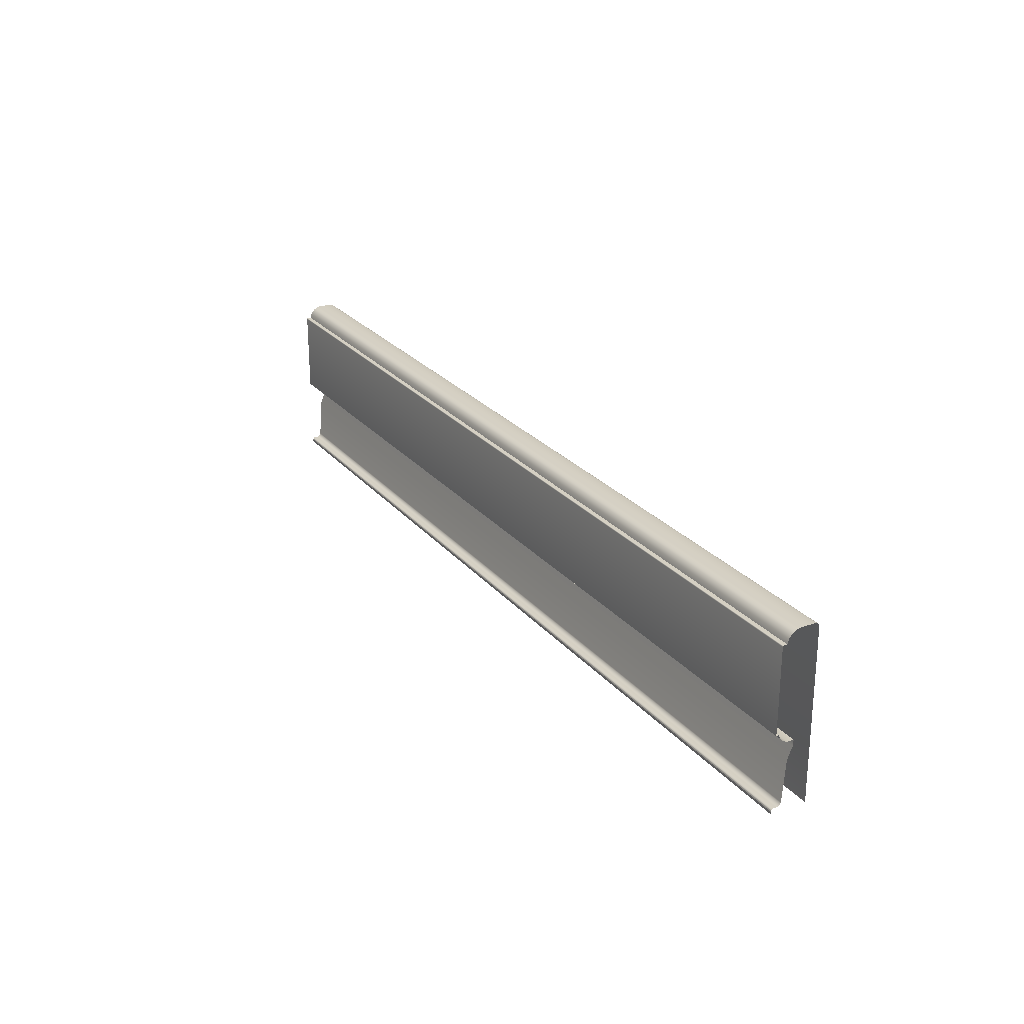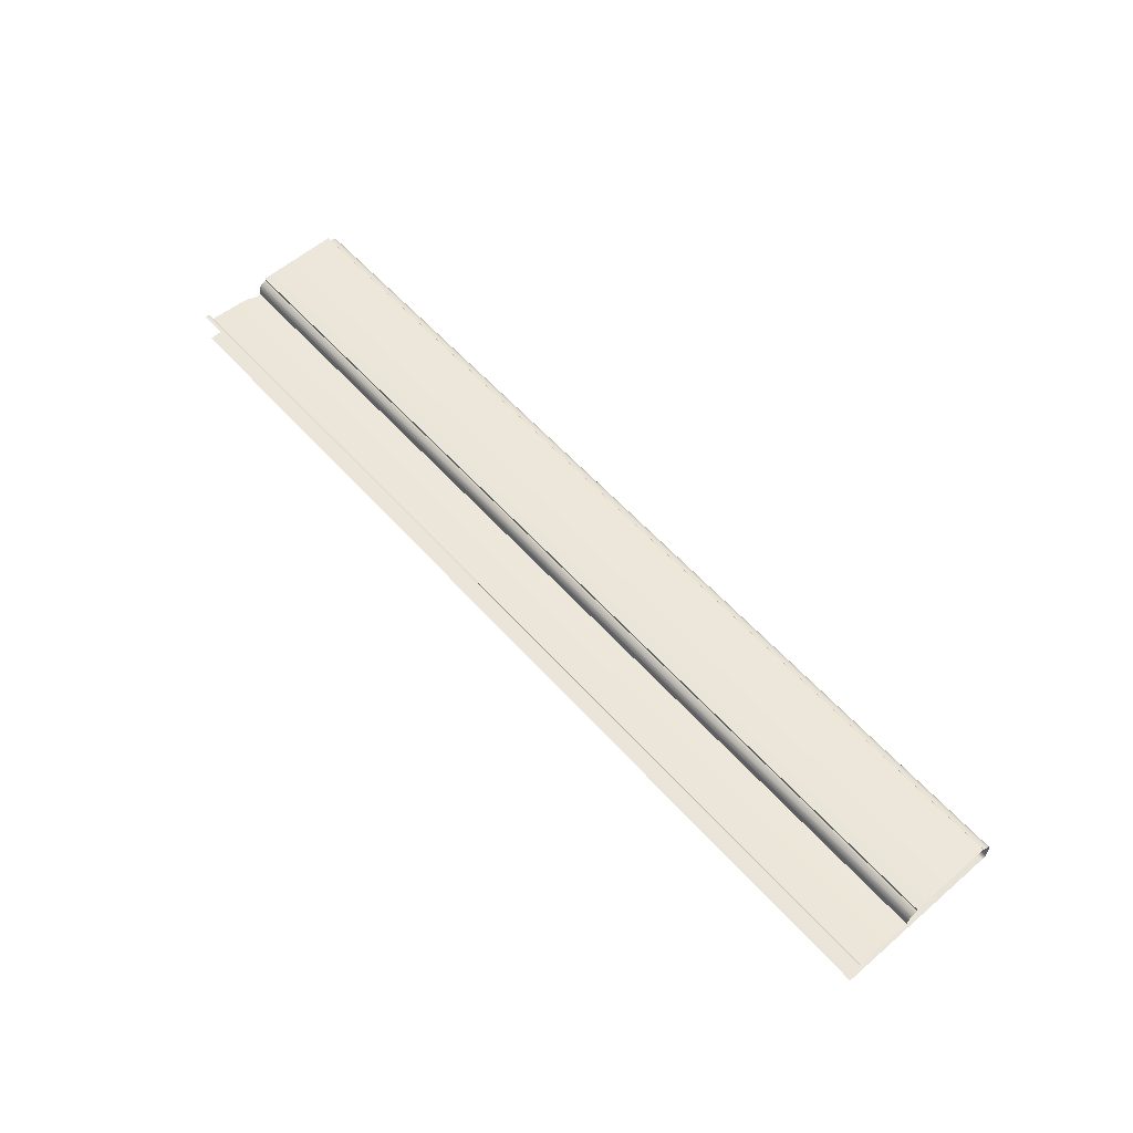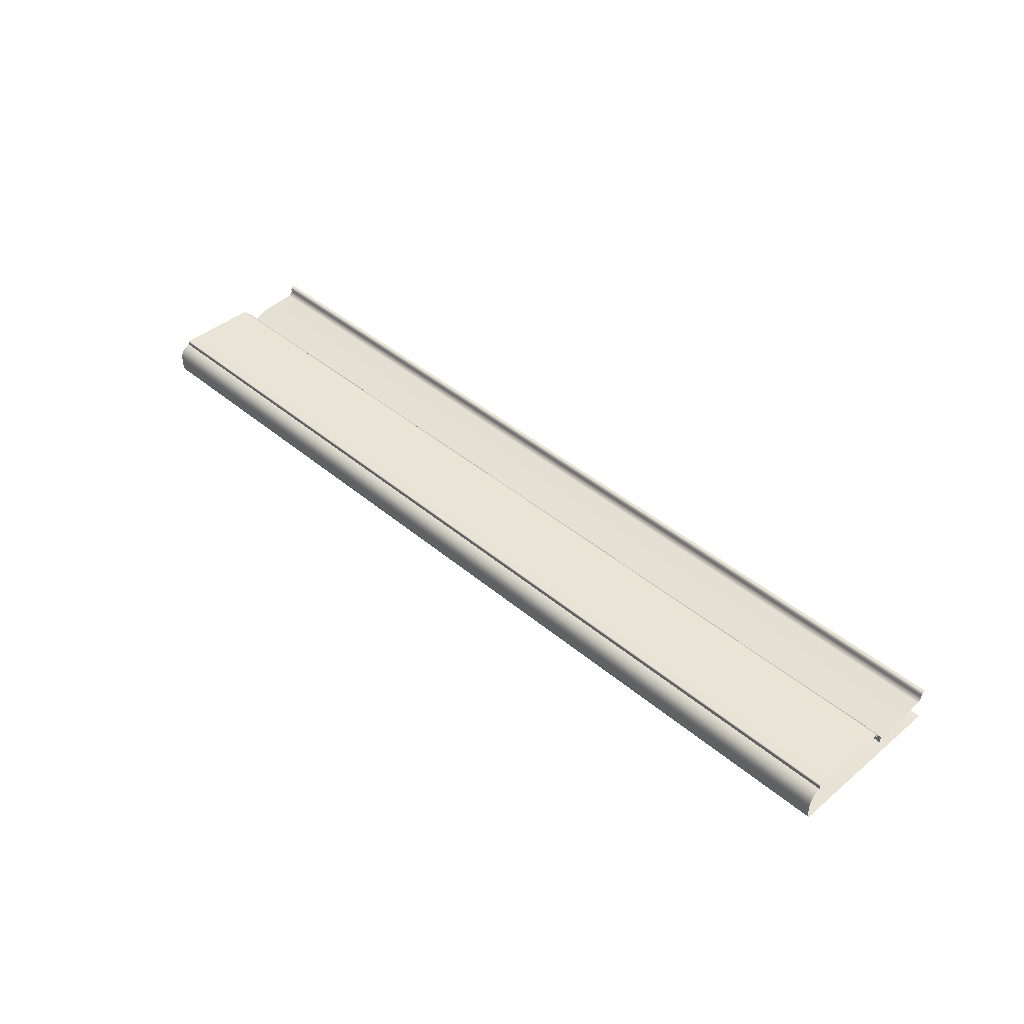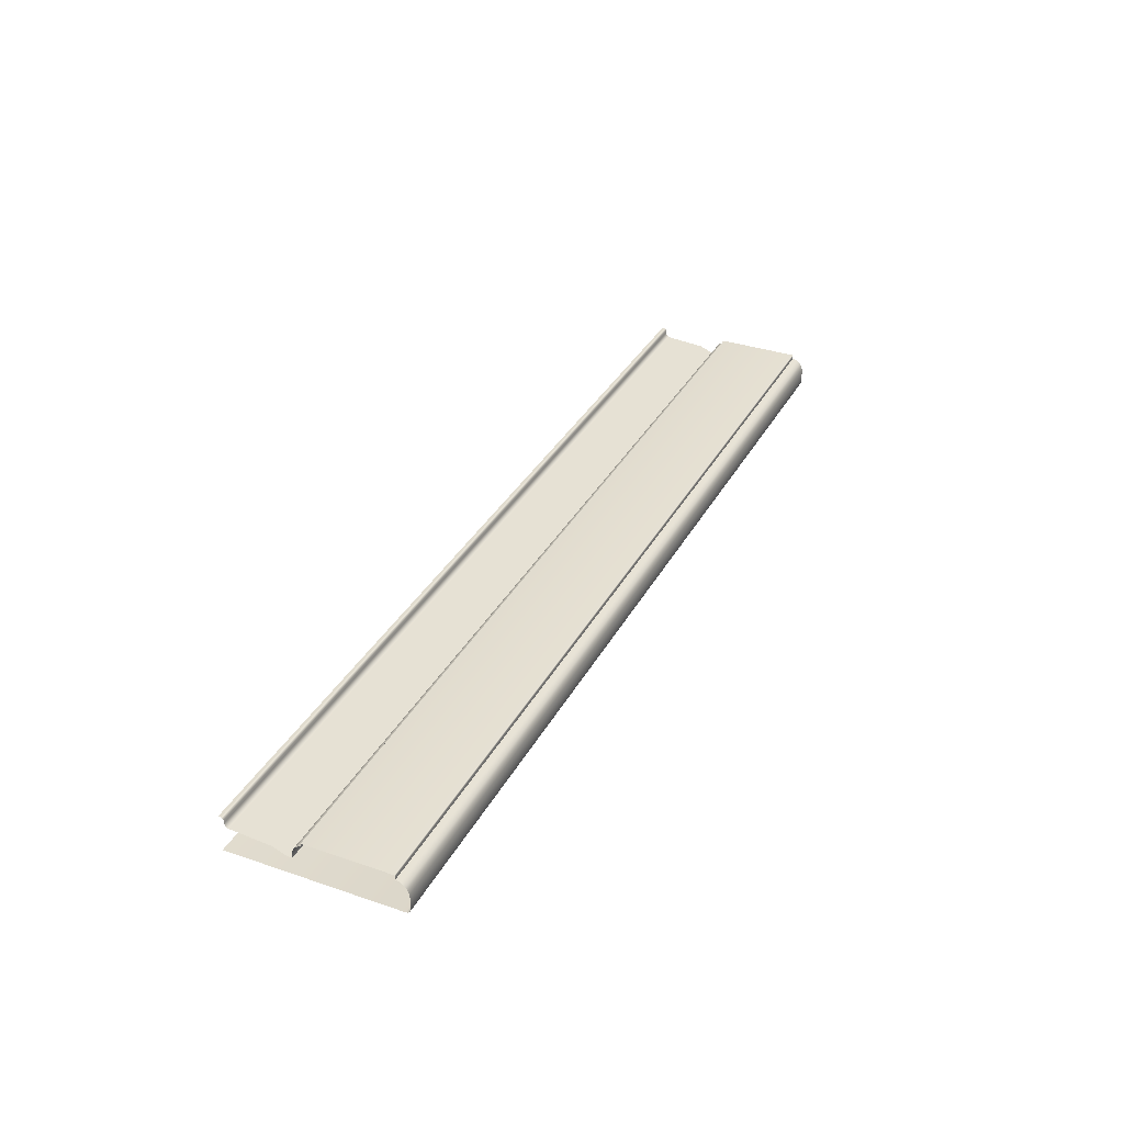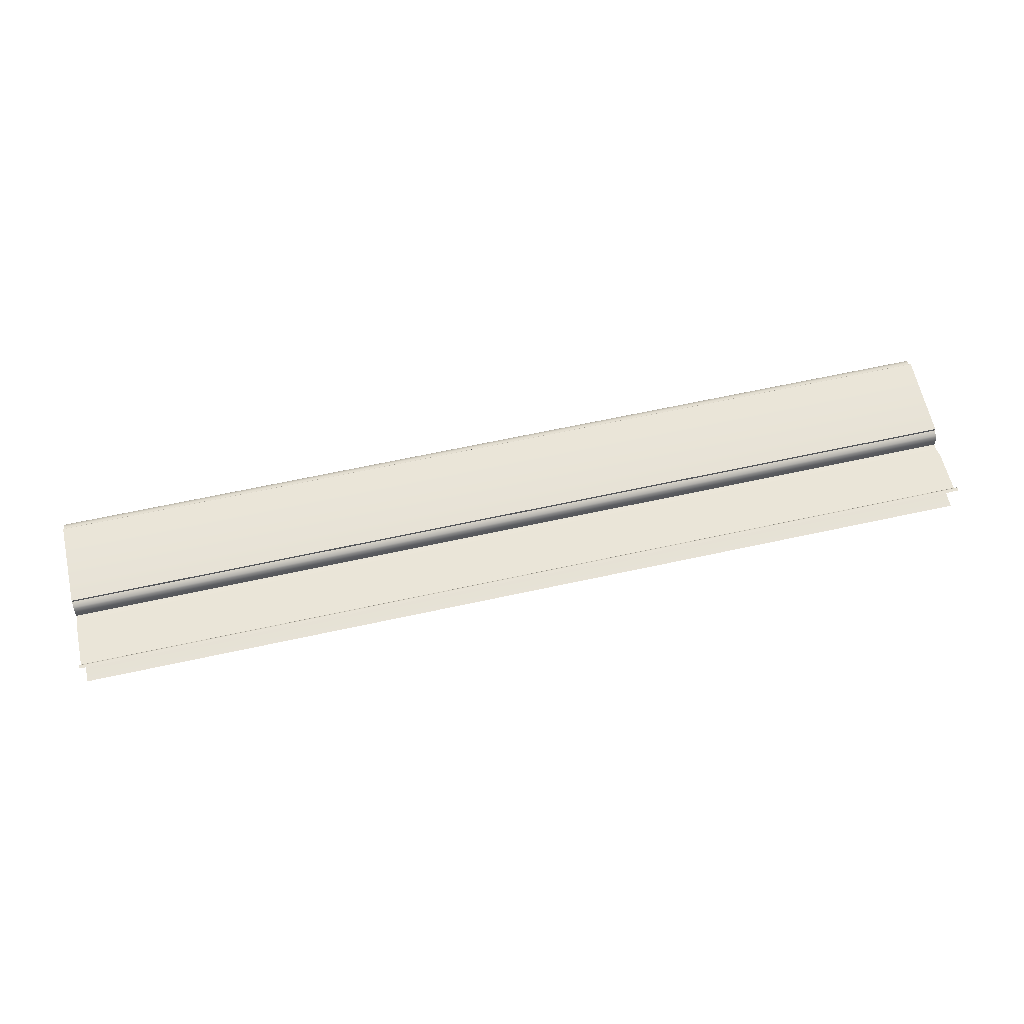
<metadata>
{"format":"obj","ext":"obj","renderer":"f3d","projection":"perspective","resolution":1024,"background":"white","views":[{"elev":24.9,"azim":60.2,"up":"+Y"},{"elev":58.7,"azim":48.5,"up":"+Z"},{"elev":42.4,"azim":-134.8,"up":"+Z"},{"elev":34.2,"azim":114.8,"up":"+Z"},{"elev":63.7,"azim":-12.5,"up":"+Z"}]}
</metadata>
<code>
o DF_21_TC1/DF_21_TC/mesh25/mesh25-geometry#mesh25-geometry
v 0.4197 -0.1959 0.3837
v -0.4342 -0.2012 0.3841
v 0.4197 -0.2012 0.3841
v -0.4342 -0.1959 0.3837
v -0.4342 -0.2126 0.3888
v -0.4342 -0.1958 0.3894
v 0.4197 -0.2126 0.3888
v 0.4197 -0.1958 0.3894
v -0.4342 -0.2495 0.3915
v -0.4342 -0.1953 0.3911
v 0.4197 -0.2495 0.3915
v 0.4197 -0.1953 0.3911
v -0.4342 -0.2503 0.3919
v -0.4342 -0.1935 0.3943
v 0.4197 -0.2503 0.3919
v 0.4197 -0.1935 0.3943
v -0.4342 -0.2518 0.3931
v -0.4342 -0.1923 0.3956
v 0.4197 -0.2518 0.3931
v 0.4197 -0.1923 0.3956
v 0.4197 -0.2529 0.3957
v 0.4197 -0.1893 0.3975
v -0.4342 -0.2529 0.3957
v -0.4342 -0.1893 0.3975
v 0.4197 -0.2529 0.3986
v 0.4197 -0.1875 0.398
v -0.4342 -0.2529 0.3986
v -0.4342 -0.1875 0.398
v 0.4197 -0.2538 0.4001
v -0.4342 -0.1875 0.4007
v -0.4342 -0.2538 0.4001
v 0.4197 -0.1875 0.4007
v -0.4342 -0.2542 0.4004
v 0.4197 -0.1114 0.4007
v 0.4197 -0.2542 0.4004
v -0.4342 -0.1114 0.4007
v -0.4342 -0.2552 0.4007
v 0.4197 -0.111 0.4006
v 0.4197 -0.2552 0.4007
v -0.4342 -0.111 0.4006
v -0.4342 -0.2574 0.4007
v 0.4197 -0.1107 0.4005
v 0.4197 -0.2574 0.4007
v -0.4342 -0.1107 0.4005
v -0.4342 -0.1104 0.4001
v 0.4197 -0.1104 0.4001
v -0.4342 -0.1103 0.3996
v 0.4197 -0.1103 0.3996
v -0.4342 -0.1103 0.3965
v 0.4197 -0.1103 0.3965
v 0.4197 -0.1059 0.3953
v -0.4342 -0.1059 0.3953
v 0.4197 -0.1023 0.3924
v -0.4342 -0.1023 0.3924
v -0.4342 -0.1011 0.3906
v 0.4197 -0.1011 0.3906
v -0.4342 -0.09917 0.3865
v 0.4197 -0.09917 0.3865
v -0.4342 -0.09917 0.3718
v 0.4197 -0.09917 0.3718
v -0.4342 -0.09957 0.3702
v 0.4197 -0.09957 0.3702
v -0.4342 -0.1005 0.3688
v 0.4197 -0.1005 0.3688
v -0.4342 -0.1011 0.3683
v 0.4197 -0.1011 0.3683
v 0.4197 -0.1018 0.3679
v -0.4342 -0.1018 0.3679
v 0.4197 -0.1033 0.3676
v -0.4342 -0.1033 0.3676
v 0.4197 -0.2574 0.3676
v -0.4342 -0.2574 0.3676
f 1 2 3
f 2 1 4
f 3 2 1
f 4 1 2
f 5 3 2
f 2 3 5
f 1 6 4
f 3 5 7
f 7 5 3
f 6 1 8
f 9 7 5
f 5 7 9
f 8 10 6
f 7 9 11
f 11 9 7
f 10 8 12
f 13 11 9
f 9 11 13
f 12 14 10
f 11 13 15
f 15 13 11
f 14 12 16
f 17 15 13
f 13 15 17
f 16 18 14
f 15 17 19
f 19 17 15
f 18 16 20
f 17 21 19
f 19 21 17
f 22 18 20
f 21 17 23
f 23 17 21
f 18 22 24
f 23 25 21
f 21 25 23
f 26 24 22
f 25 23 27
f 27 23 25
f 24 26 28
f 27 29 25
f 25 29 27
f 26 30 28
f 29 27 31
f 31 27 29
f 30 26 32
f 33 29 31
f 31 29 33
f 34 30 32
f 29 33 35
f 35 33 29
f 30 34 36
f 37 35 33
f 33 35 37
f 38 36 34
f 35 37 39
f 39 37 35
f 36 38 40
f 41 39 37
f 42 40 38
f 39 41 43
f 40 42 44
f 42 45 44
f 45 42 46
f 46 47 45
f 47 46 48
f 48 49 47
f 49 48 50
f 51 49 50
f 49 51 52
f 53 52 51
f 52 53 54
f 53 55 54
f 55 53 56
f 56 57 55
f 57 56 58
f 58 59 57
f 59 58 60
f 60 61 59
f 61 60 62
f 62 63 61
f 63 62 64
f 64 65 63
f 65 64 66
f 67 65 66
f 65 67 68
f 69 68 67
f 68 69 70
f 71 70 69
f 70 71 72
f 4 6 1
f 8 1 6
f 6 10 8
f 12 8 10
f 10 14 12
f 16 12 14
f 14 18 16
f 20 16 18
f 20 18 22
f 24 22 18
f 22 24 26
f 28 26 24
f 28 30 26
f 32 26 30
f 32 30 34
f 36 34 30
f 34 36 38
f 40 38 36
f 37 39 41
f 38 40 42
f 43 41 39
f 44 42 40
f 44 45 42
f 46 42 45
f 45 47 46
f 48 46 47
f 47 49 48
f 50 48 49
f 50 49 51
f 52 51 49
f 51 52 53
f 54 53 52
f 54 55 53
f 56 53 55
f 55 57 56
f 58 56 57
f 57 59 58
f 60 58 59
f 59 61 60
f 62 60 61
f 61 63 62
f 64 62 63
f 63 65 64
f 66 64 65
f 66 65 67
f 68 67 65
f 67 68 69
f 70 69 68
f 69 70 71
f 72 71 70

</code>
